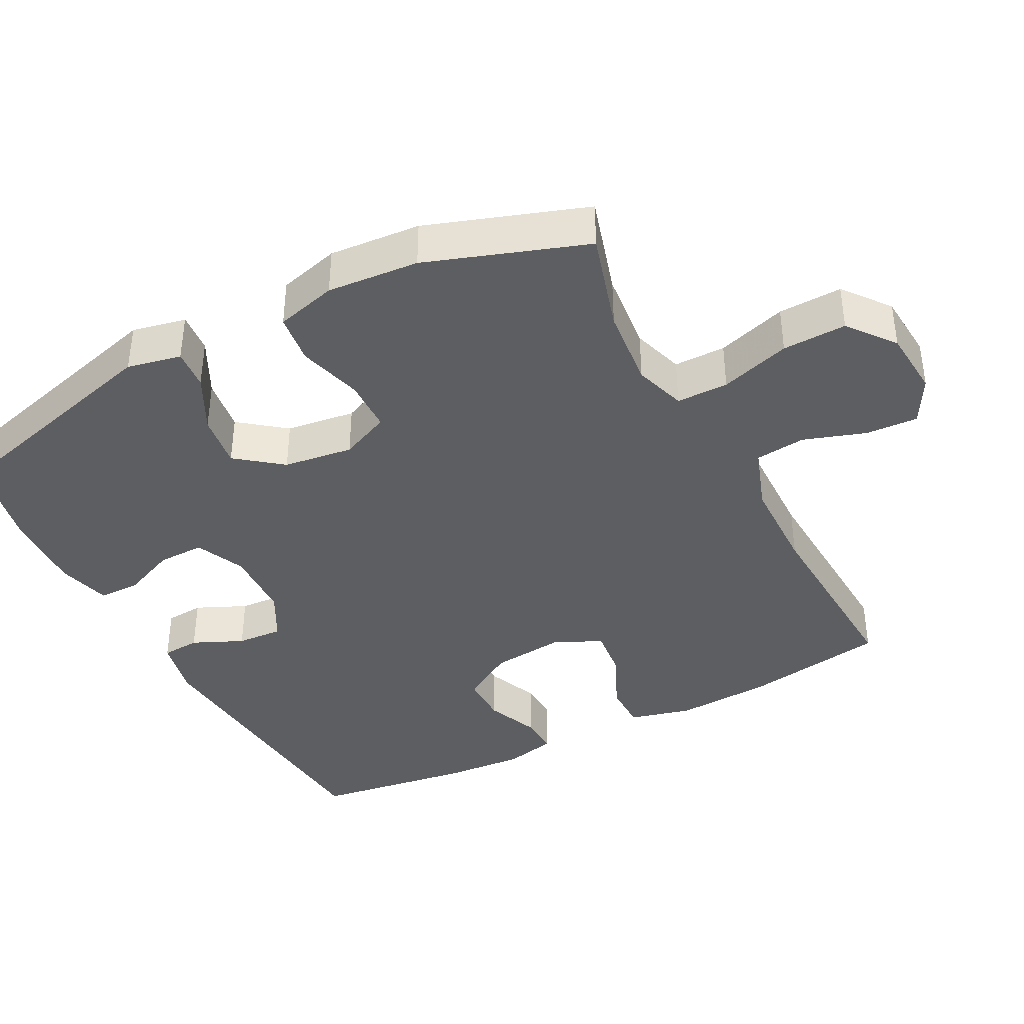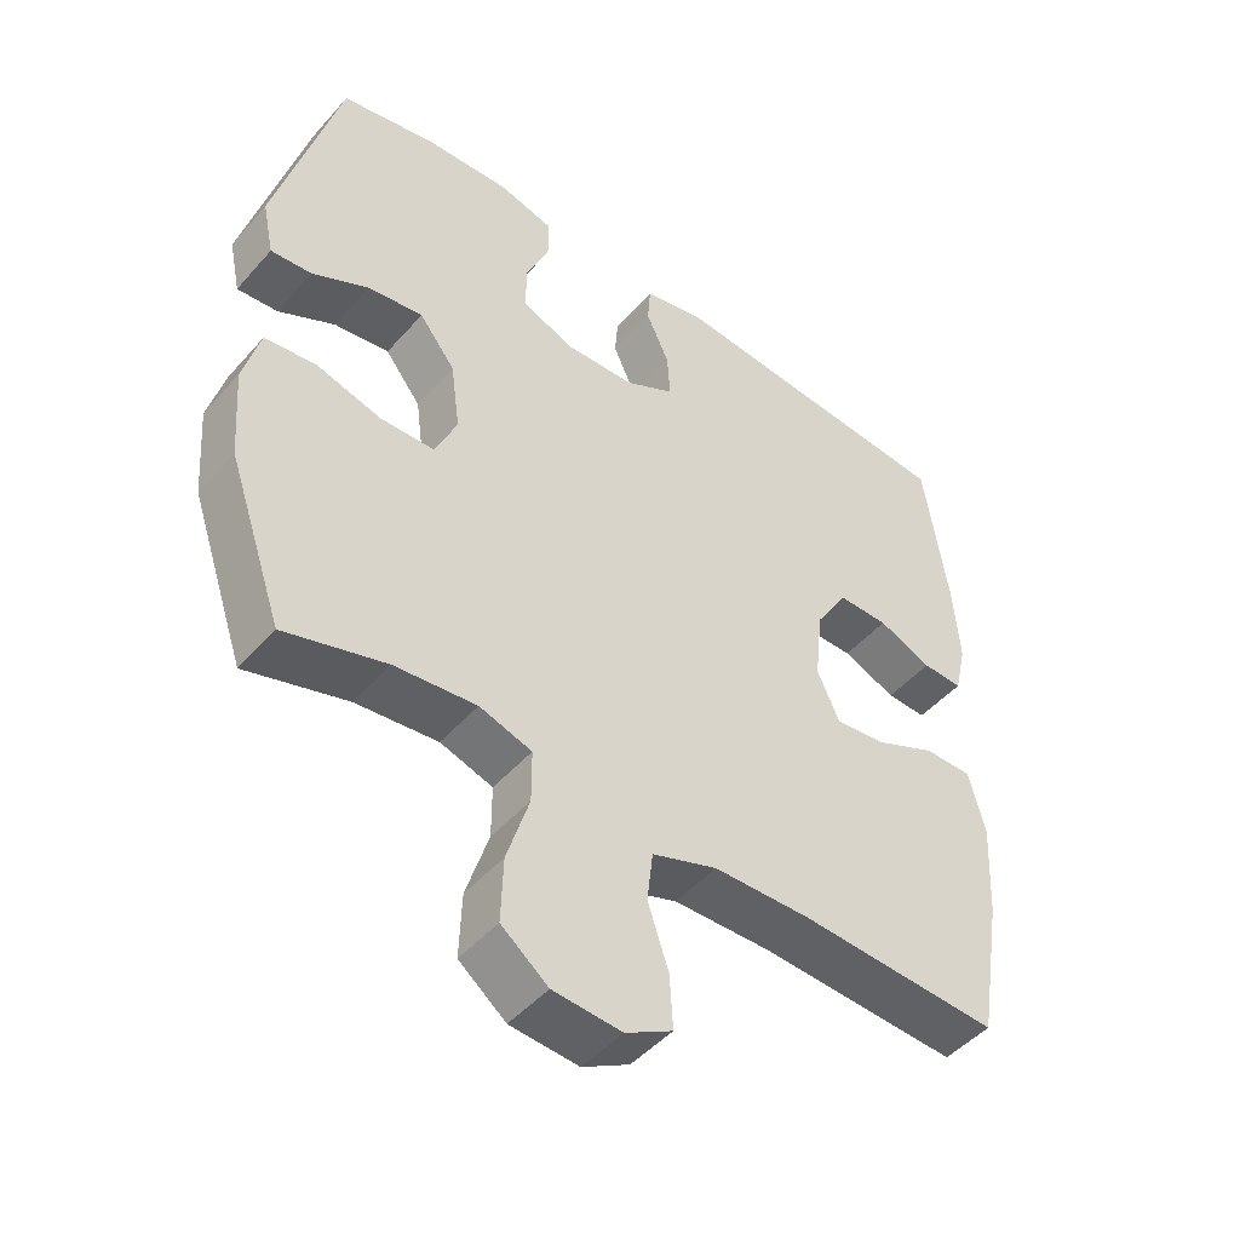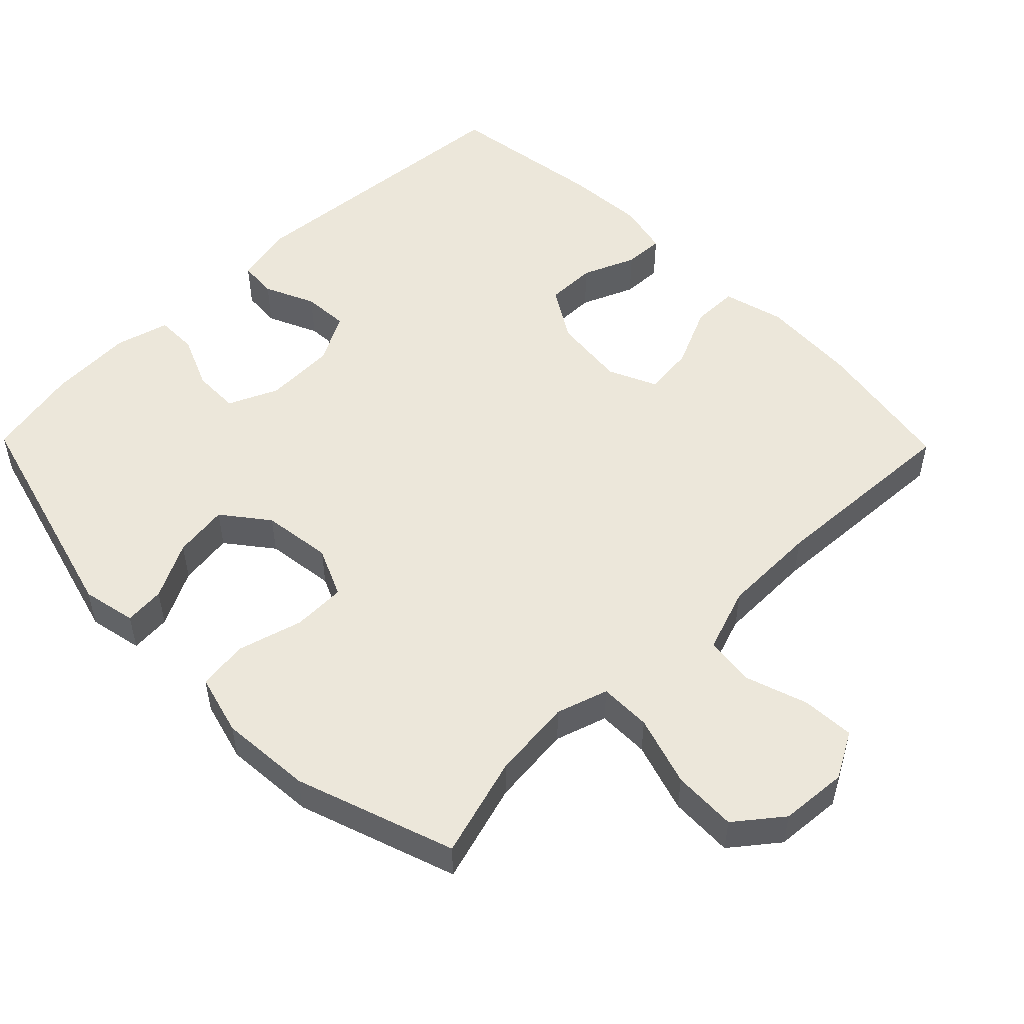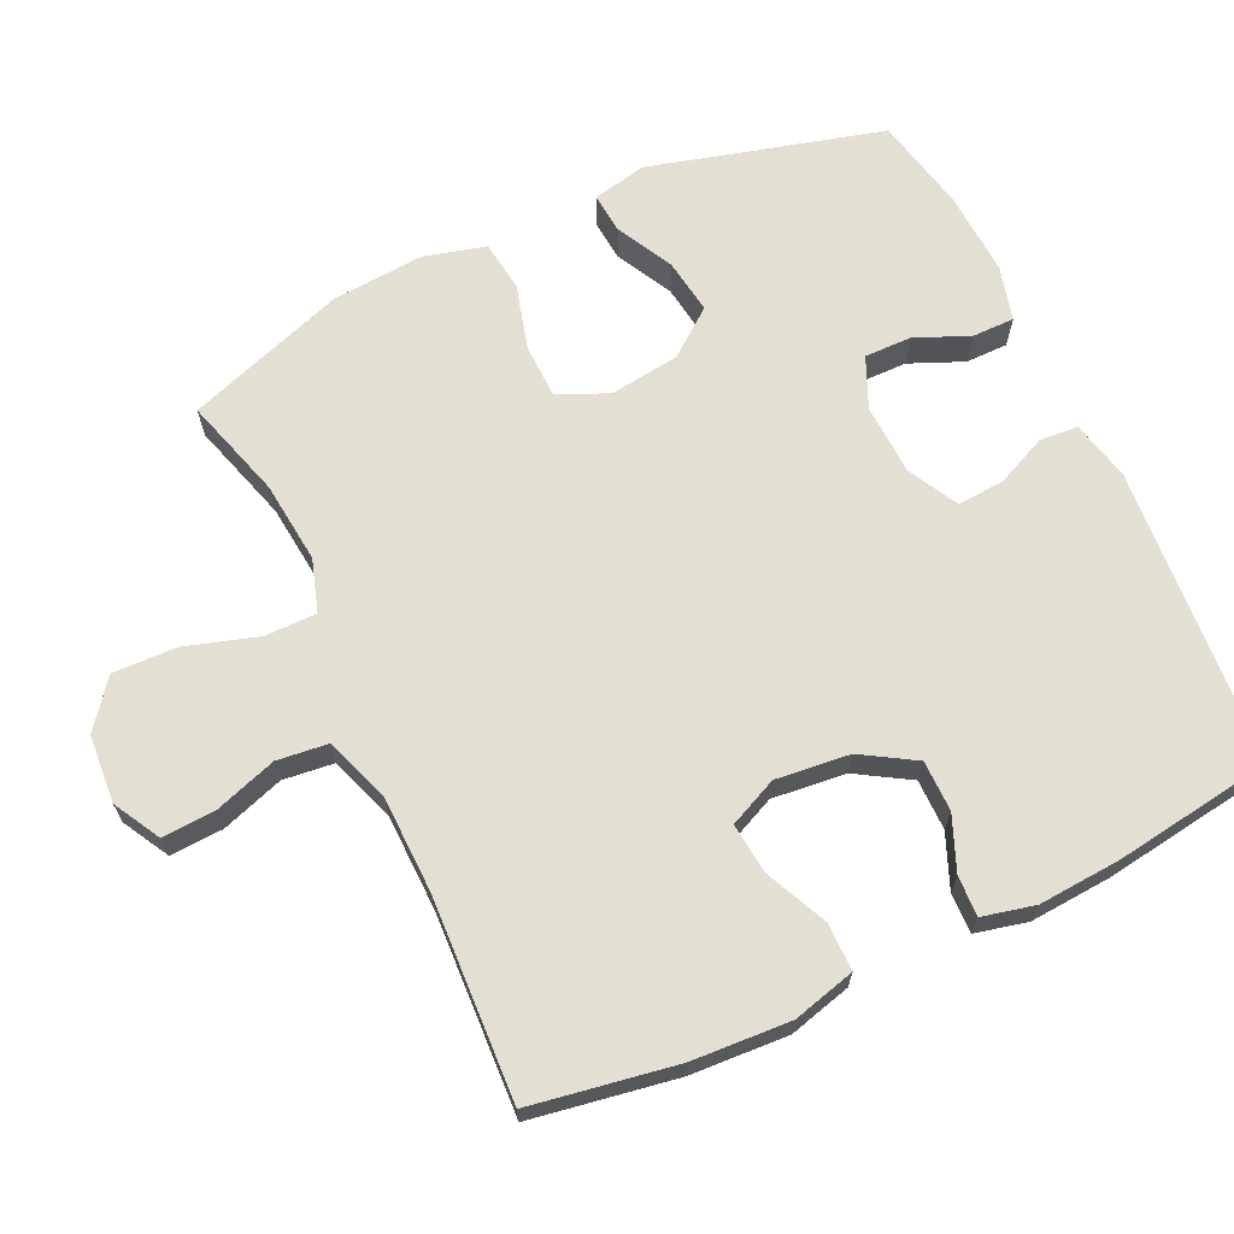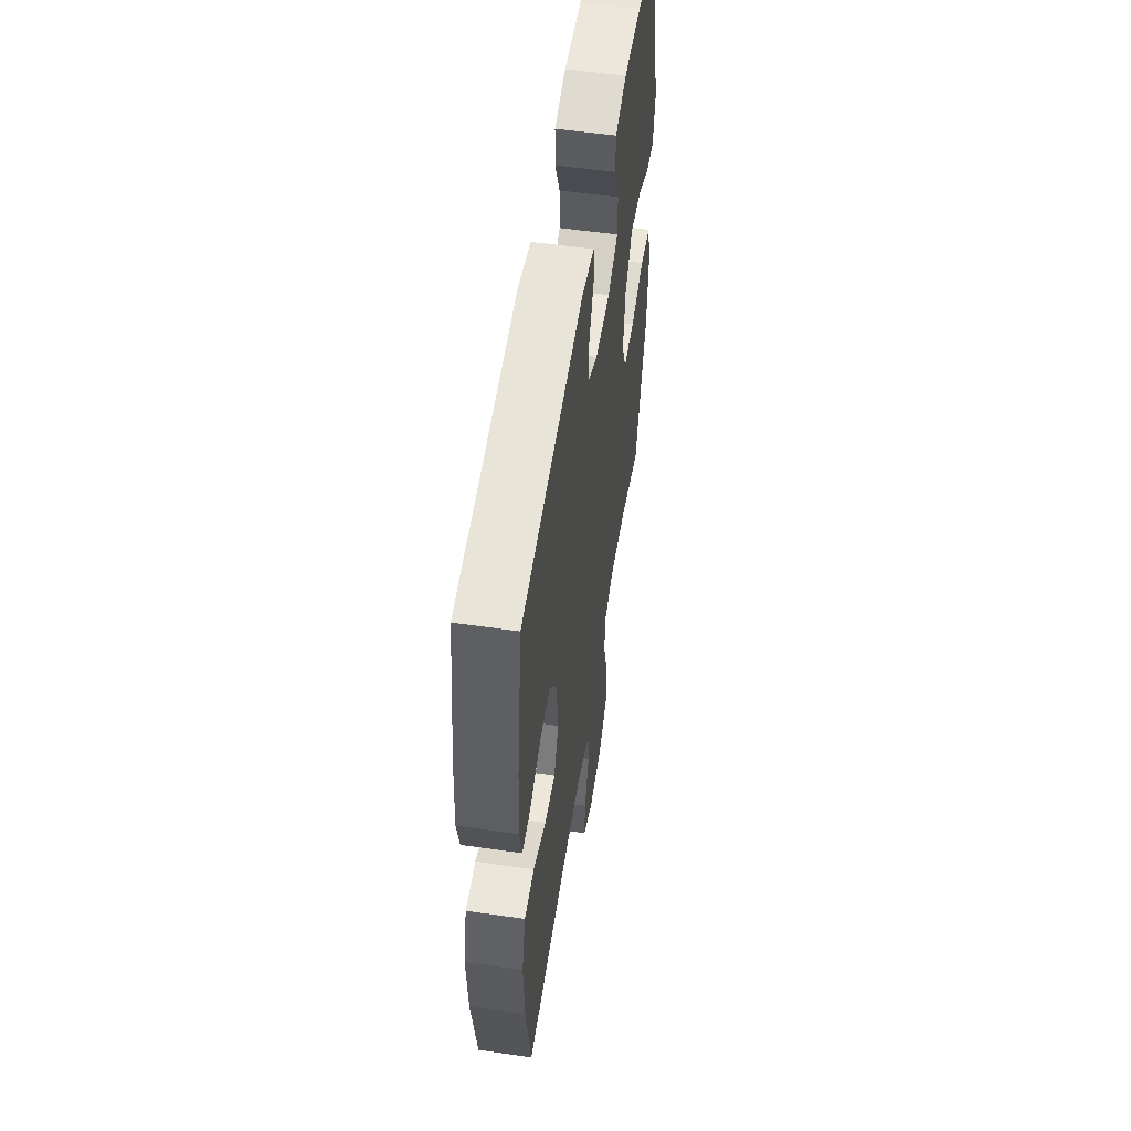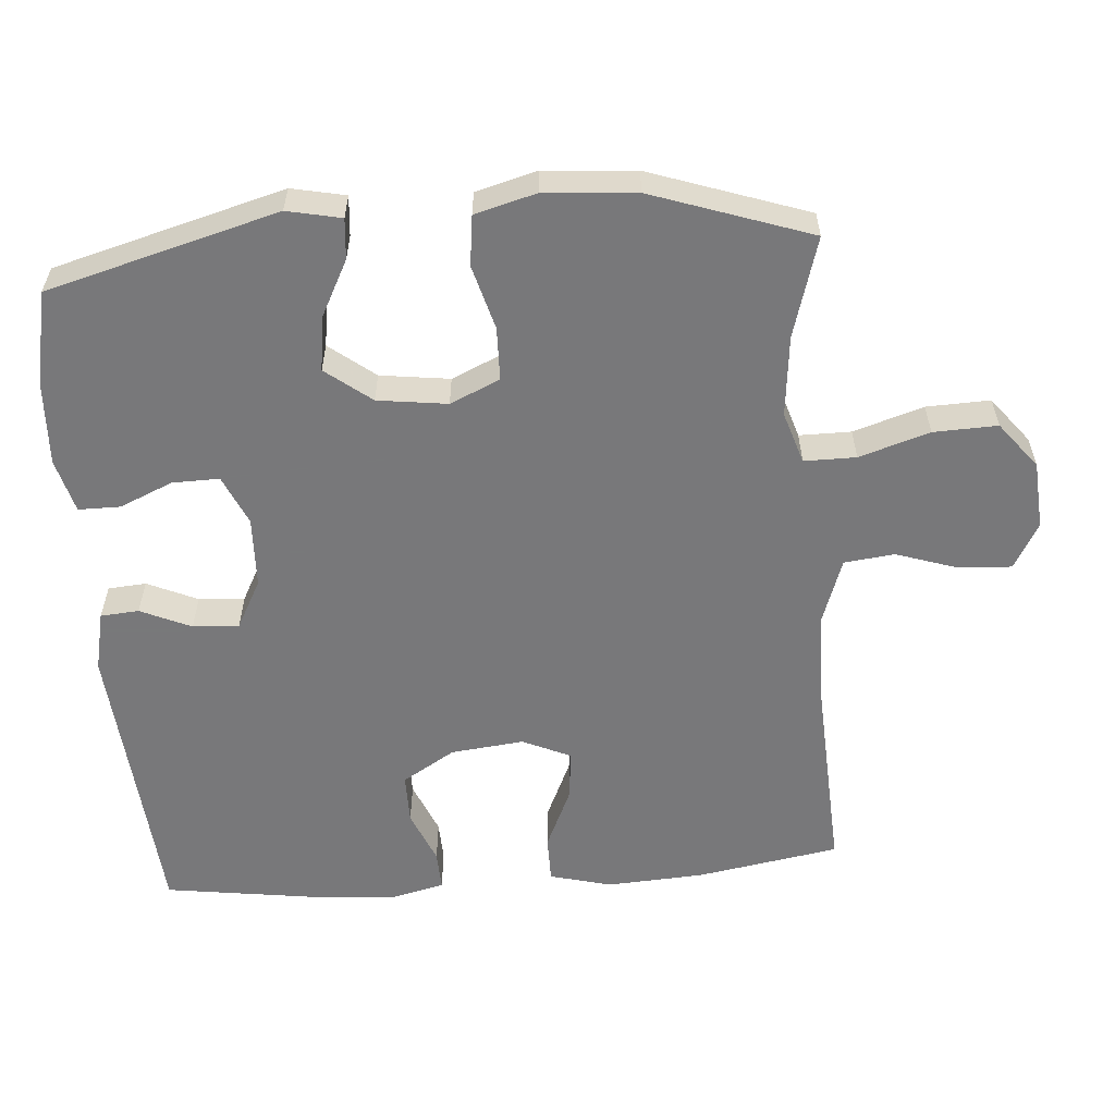
<metadata>
{"format":"obj","ext":"obj","renderer":"f3d","projection":"perspective","resolution":1024,"background":"white","views":[{"elev":-39.1,"azim":117.6,"up":"+Y"},{"elev":-47.6,"azim":141.0,"up":"+Z"},{"elev":51.8,"azim":135.6,"up":"+Y"},{"elev":66.9,"azim":-115.1,"up":"+Y"},{"elev":54.8,"azim":-81.3,"up":"+Z"},{"elev":-57.6,"azim":94.5,"up":"+Y"}]}
</metadata>
<code>
v -0.5 0.07 0.5
v -0.086 0.07 0.533
v -0.001 0.07 0.514
v 0.003 0.07 0.46
v -0.029 0.07 0.389
v -0.033 0.07 0.324
v 0.036 0.07 0.287
v 0.136 0.07 0.283
v 0.206 0.07 0.314
v 0.205 0.07 0.38
v 0.173 0.07 0.455
v 0.173 0.07 0.514
v 0.249 0.07 0.534
v 0.367 0.07 0.528
v 0.5 0.07 0.5
v 0.588 0.07 0.175
v 0.572 0.07 0.099
v 0.515 0.07 0.104
v 0.436 0.07 0.145
v 0.359 0.07 0.156
v 0.309 0.07 0.092
v 0.296 0.07 -0.006
v 0.327 0.07 -0.076
v 0.402 0.07 -0.078
v 0.493 0.07 -0.053
v 0.564 0.07 -0.062
v 0.587 0.07 -0.148
v 0.577 0.07 -0.277
v 0.5 0.07 -0.5
v 0.359 0.07 -0.458
v 0.245 0.07 -0.446
v 0.172 0.07 -0.469
v 0.172 0.07 -0.542
v 0.203 0.07 -0.641
v 0.206 0.07 -0.731
v 0.141 0.07 -0.782
v 0.046 0.07 -0.789
v -0.019 0.07 -0.753
v -0.015 0.07 -0.679
v 0.014 0.07 -0.592
v 0.006 0.07 -0.521
v -0.085 0.07 -0.489
v -0.221 0.07 -0.486
v -0.5 0.07 -0.5
v -0.534 0.07 -0.299
v -0.542 0.07 -0.162
v -0.519 0.07 -0.075
v -0.453 0.07 -0.075
v -0.367 0.07 -0.114
v -0.296 0.07 -0.122
v -0.265 0.07 -0.054
v -0.276 0.07 0.049
v -0.321 0.07 0.123
v -0.392 0.07 0.123
v -0.467 0.07 0.092
v -0.523 0.07 0.09
v -0.54 0.07 0.163
v -0.532 0.07 0.278
v -0.5 0 0.5
v -0.086 0 0.533
v -0.001 0 0.514
v 0.003 0 0.46
v -0.029 0 0.389
v -0.033 0 0.324
v 0.036 0 0.287
v 0.136 0 0.283
v 0.206 0 0.314
v 0.205 0 0.38
v 0.173 0 0.455
v 0.173 0 0.514
v 0.249 0 0.534
v 0.367 0 0.528
v 0.5 0 0.5
v 0.588 0 0.175
v 0.572 0 0.099
v 0.515 0 0.104
v 0.436 0 0.145
v 0.359 0 0.156
v 0.309 0 0.092
v 0.296 0 -0.006
v 0.327 0 -0.076
v 0.402 0 -0.078
v 0.493 0 -0.053
v 0.564 0 -0.062
v 0.587 0 -0.148
v 0.577 0 -0.277
v 0.5 0 -0.5
v 0.359 0 -0.458
v 0.245 0 -0.446
v 0.172 0 -0.469
v 0.172 0 -0.542
v 0.203 0 -0.641
v 0.206 0 -0.731
v 0.141 0 -0.782
v 0.046 0 -0.789
v -0.019 0 -0.753
v -0.015 0 -0.679
v 0.014 0 -0.592
v 0.006 0 -0.521
v -0.085 0 -0.489
v -0.221 0 -0.486
v -0.5 0 -0.5
v -0.534 0 -0.299
v -0.542 0 -0.162
v -0.519 0 -0.075
v -0.453 0 -0.075
v -0.367 0 -0.114
v -0.296 0 -0.122
v -0.265 0 -0.054
v -0.276 0 0.049
v -0.321 0 0.123
v -0.392 0 0.123
v -0.467 0 0.092
v -0.523 0 0.09
v -0.54 0 0.163
v -0.532 0 0.278
f 3 4 5
f 2 3 5
f 1 2 5
f 58 1 5
f 57 58 5
f 56 57 5
f 55 56 5
f 54 55 5
f 53 54 5 6
f 52 53 6 7
f 51 52 7 8
f 50 51 8 9
f 47 48 49
f 46 47 49
f 45 46 49
f 44 45 49
f 43 44 49
f 42 43 49 50
f 41 42 50 9
f 38 39 40
f 37 38 40
f 36 37 40
f 35 36 40
f 34 35 40
f 33 34 40
f 32 33 40 41
f 31 32 41 9
f 28 29 30
f 27 28 30
f 26 27 30
f 25 26 30
f 24 25 30
f 23 24 30 31
f 22 23 31
f 17 18 19
f 16 17 19
f 15 16 19
f 14 15 19
f 13 14 19
f 12 13 19
f 11 12 19
f 10 11 19
f 10 19 20
f 22 31 9 10
f 21 22 10
f 10 20 21
f 63 62 61
f 63 61 60
f 63 60 59
f 63 59 116
f 63 116 115
f 63 115 114
f 63 114 113
f 63 113 112
f 64 63 112 111
f 65 64 111 110
f 66 65 110 109
f 67 66 109 108
f 107 106 105
f 107 105 104
f 107 104 103
f 107 103 102
f 107 102 101
f 108 107 101 100
f 67 108 100 99
f 98 97 96
f 98 96 95
f 98 95 94
f 98 94 93
f 98 93 92
f 98 92 91
f 99 98 91 90
f 67 99 90 89
f 88 87 86
f 88 86 85
f 88 85 84
f 88 84 83
f 88 83 82
f 89 88 82 81
f 89 81 80
f 77 76 75
f 77 75 74
f 77 74 73
f 77 73 72
f 77 72 71
f 77 71 70
f 77 70 69
f 77 69 68
f 78 77 68
f 68 67 89 80
f 68 80 79
f 79 78 68
f 1 59 60 2
f 2 60 61 3
f 3 61 62 4
f 4 62 63 5
f 5 63 64 6
f 6 64 65 7
f 7 65 66 8
f 8 66 67 9
f 9 67 68 10
f 10 68 69 11
f 11 69 70 12
f 12 70 71 13
f 13 71 72 14
f 14 72 73 15
f 15 73 74 16
f 16 74 75 17
f 17 75 76 18
f 18 76 77 19
f 19 77 78 20
f 20 78 79 21
f 21 79 80 22
f 22 80 81 23
f 23 81 82 24
f 24 82 83 25
f 25 83 84 26
f 26 84 85 27
f 27 85 86 28
f 28 86 87 29
f 29 87 88 30
f 30 88 89 31
f 31 89 90 32
f 32 90 91 33
f 33 91 92 34
f 34 92 93 35
f 35 93 94 36
f 36 94 95 37
f 37 95 96 38
f 38 96 97 39
f 39 97 98 40
f 40 98 99 41
f 41 99 100 42
f 42 100 101 43
f 43 101 102 44
f 44 102 103 45
f 45 103 104 46
f 46 104 105 47
f 47 105 106 48
f 48 106 107 49
f 49 107 108 50
f 50 108 109 51
f 51 109 110 52
f 52 110 111 53
f 53 111 112 54
f 54 112 113 55
f 55 113 114 56
f 56 114 115 57
f 57 115 116 58
f 58 116 59 1

</code>
